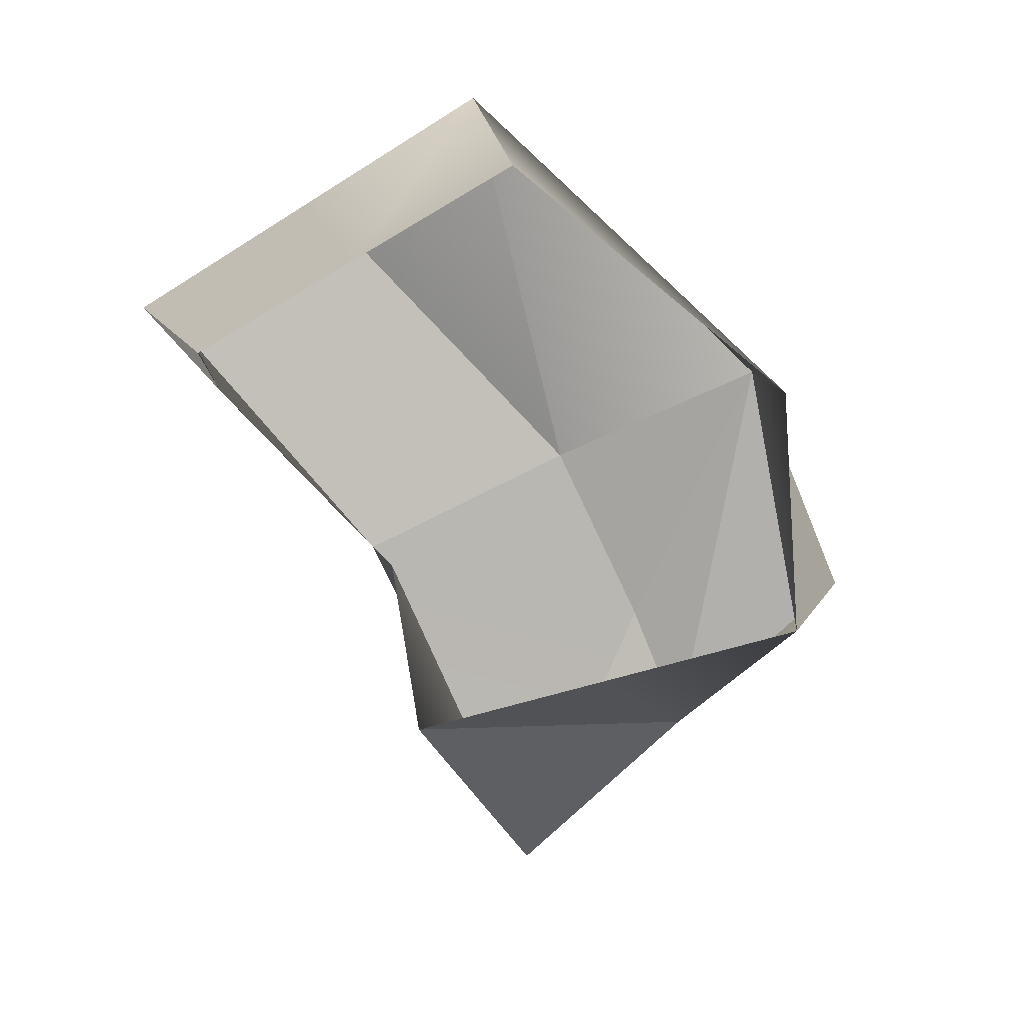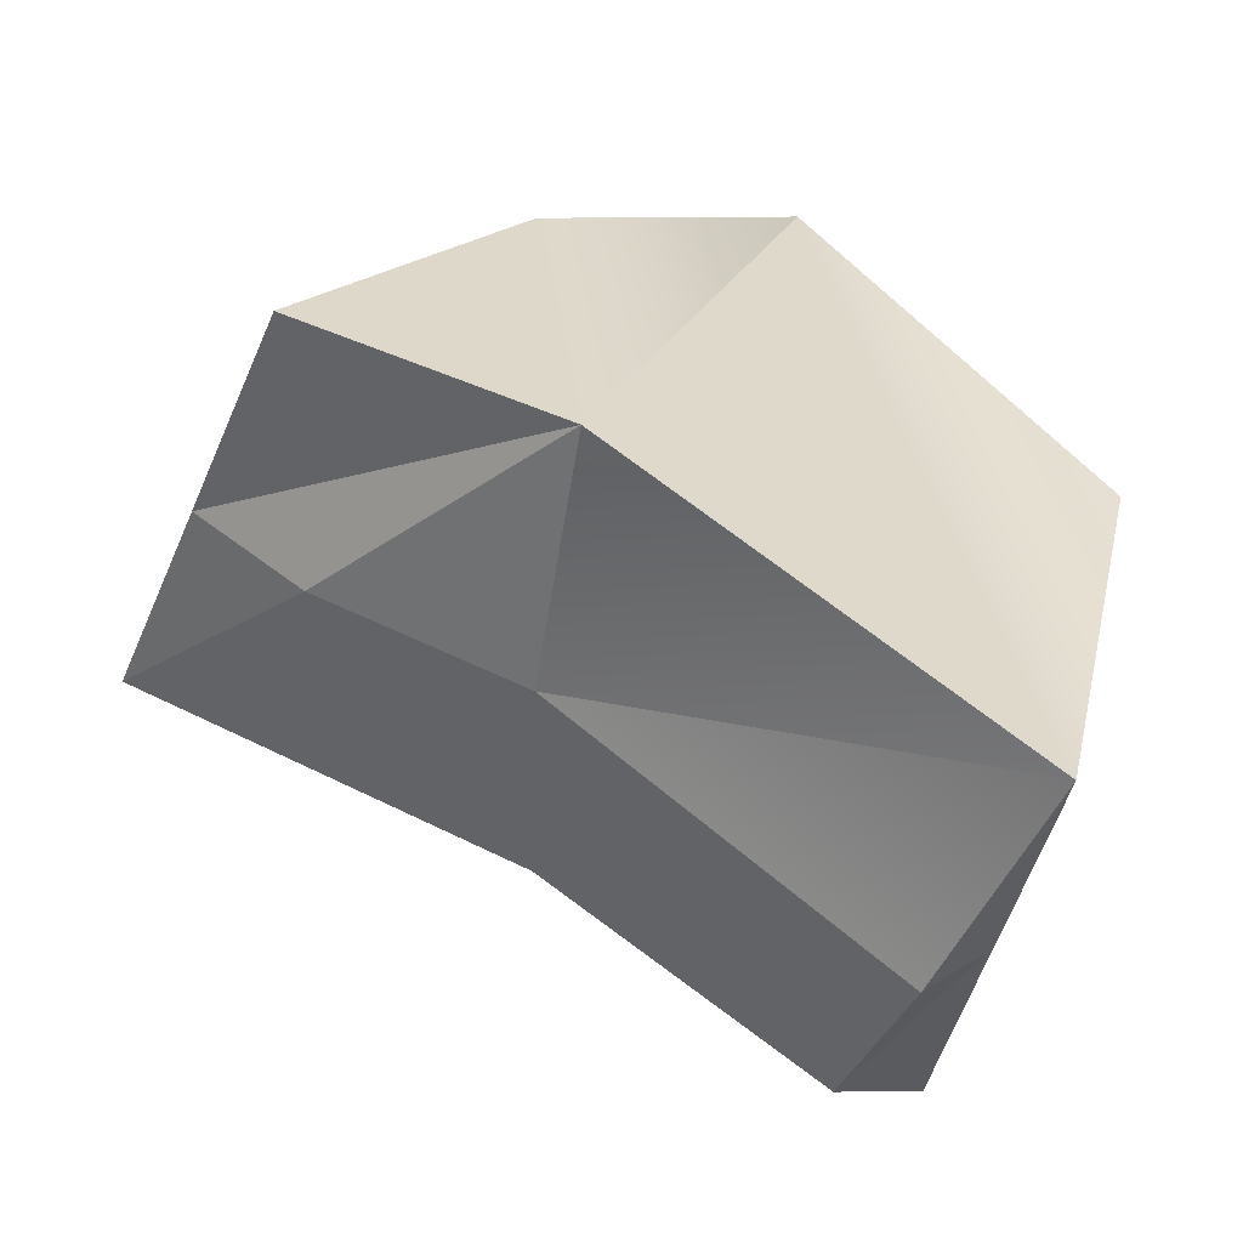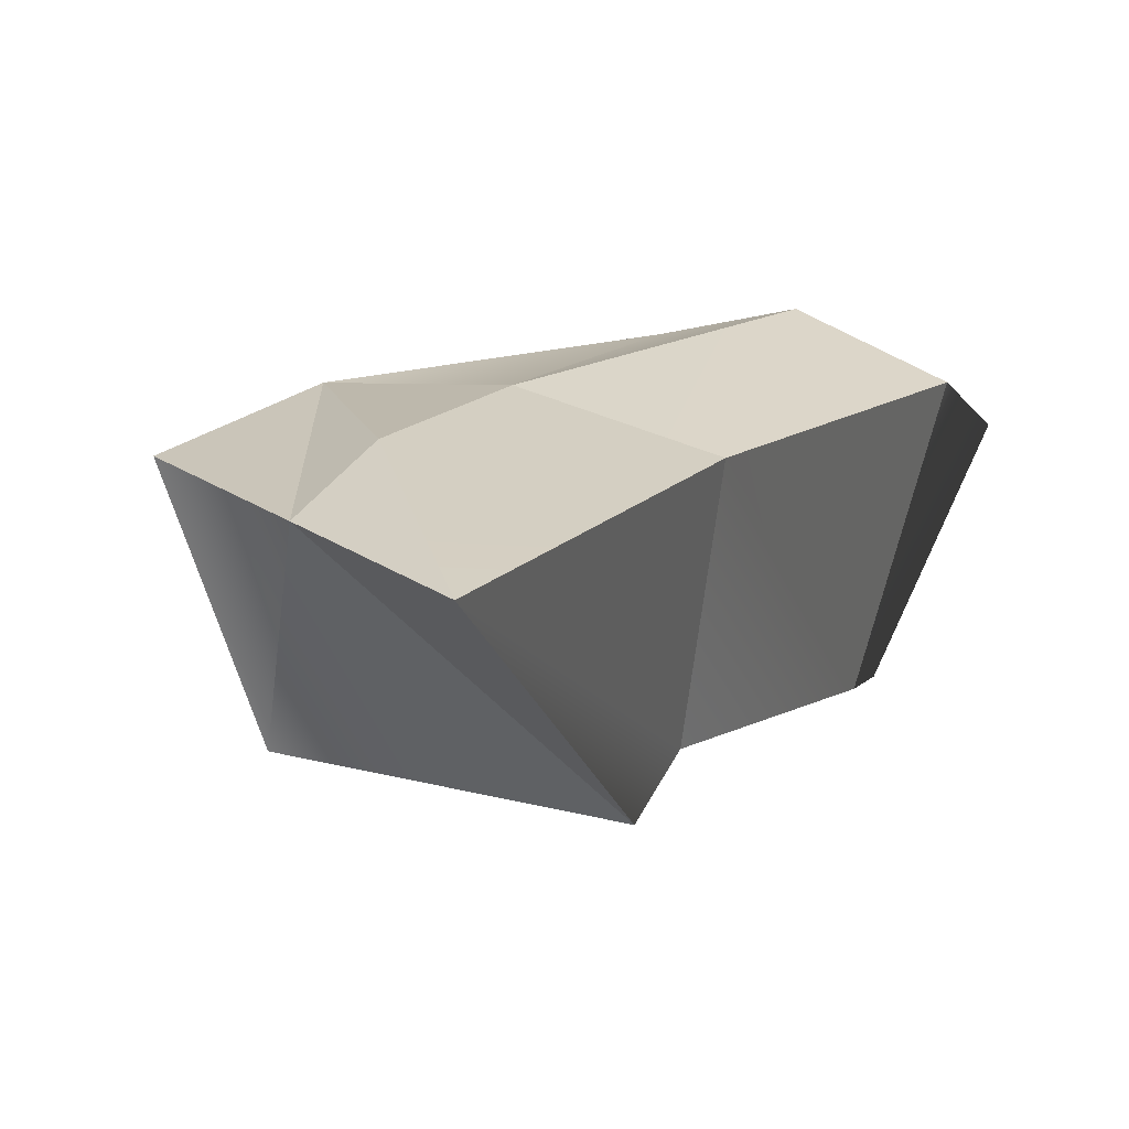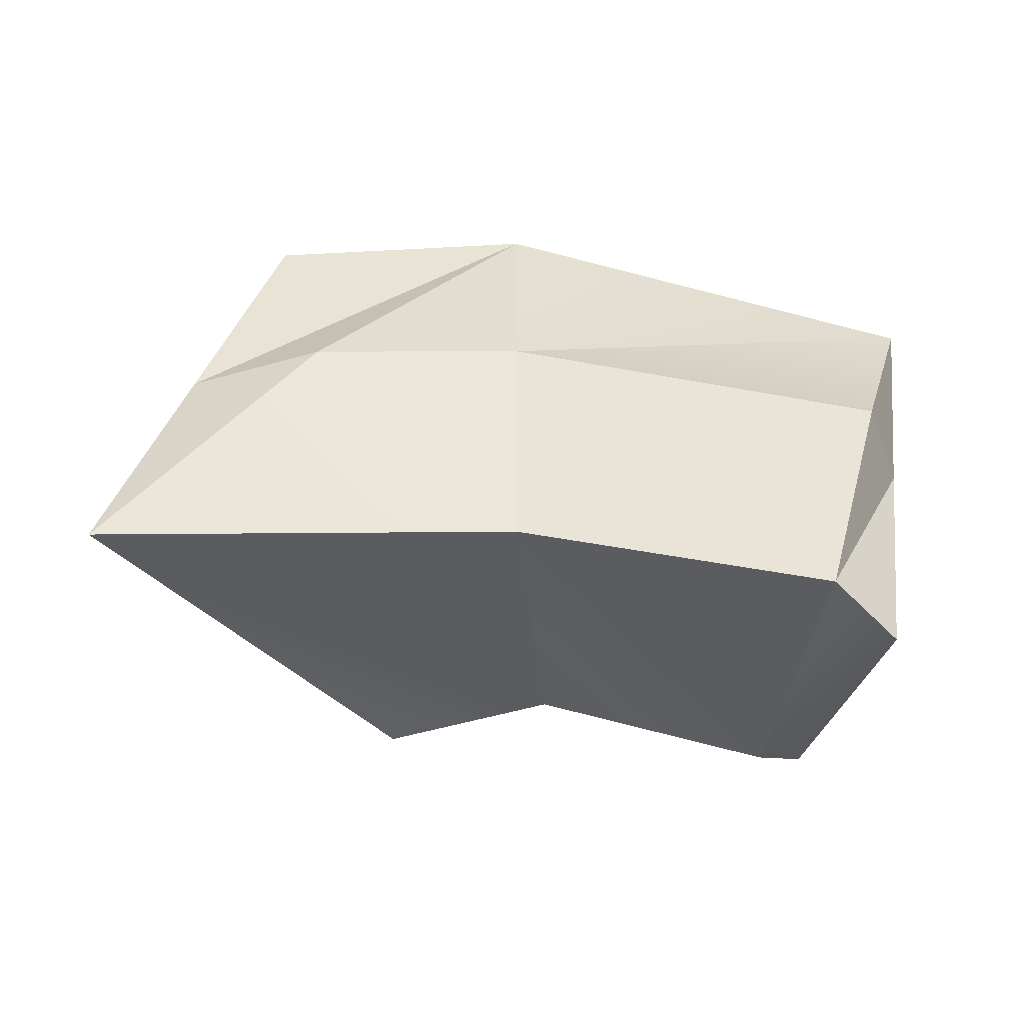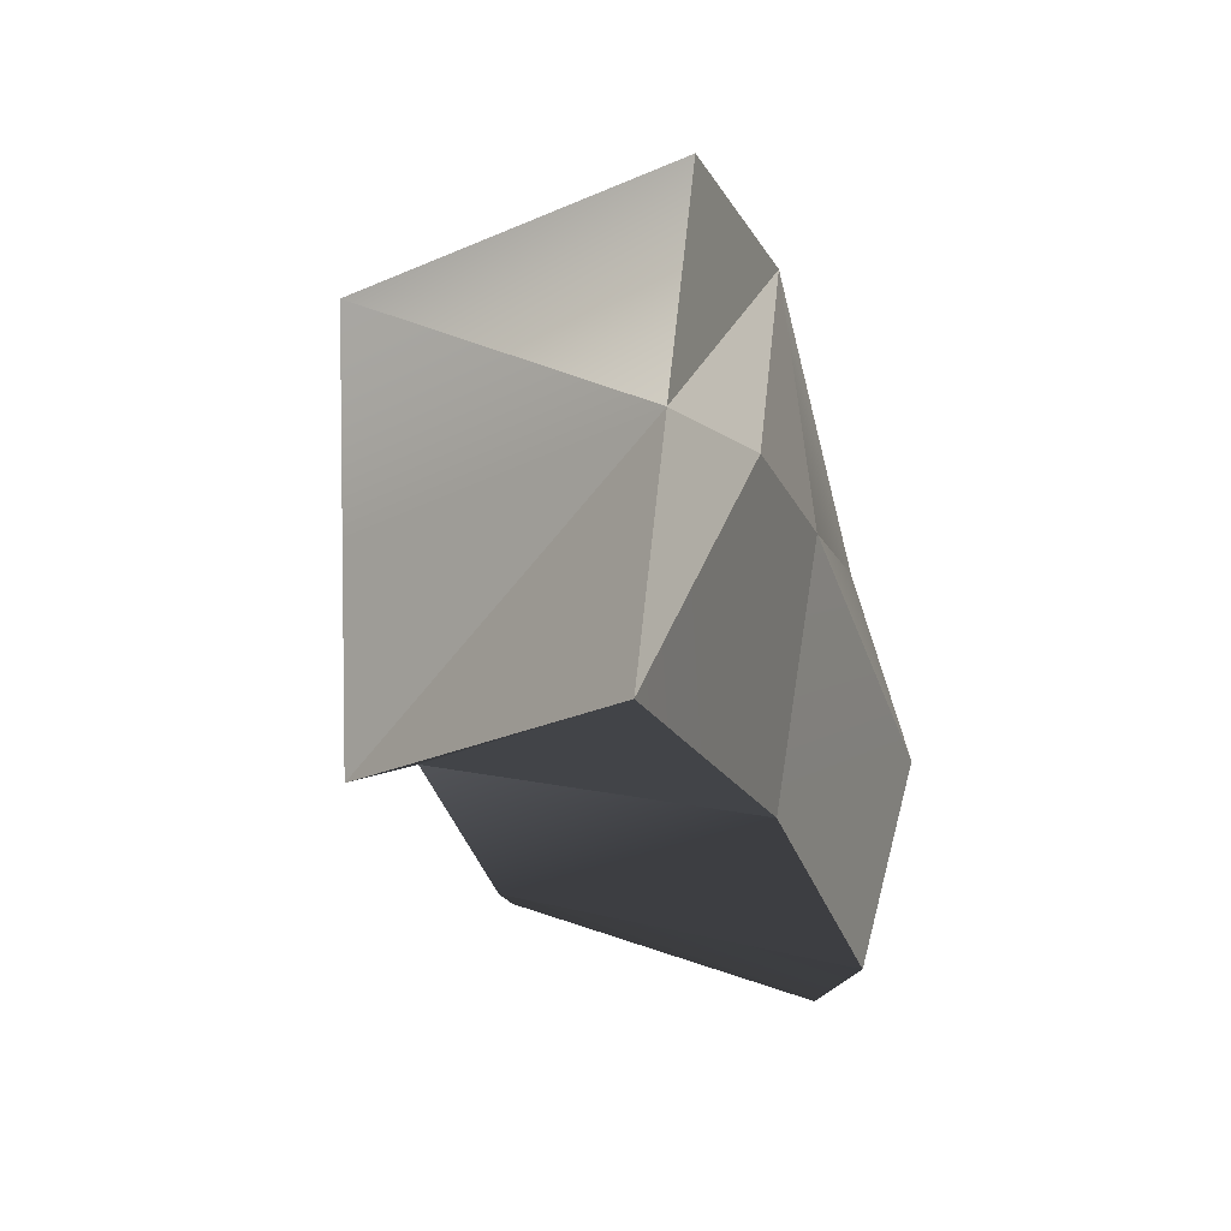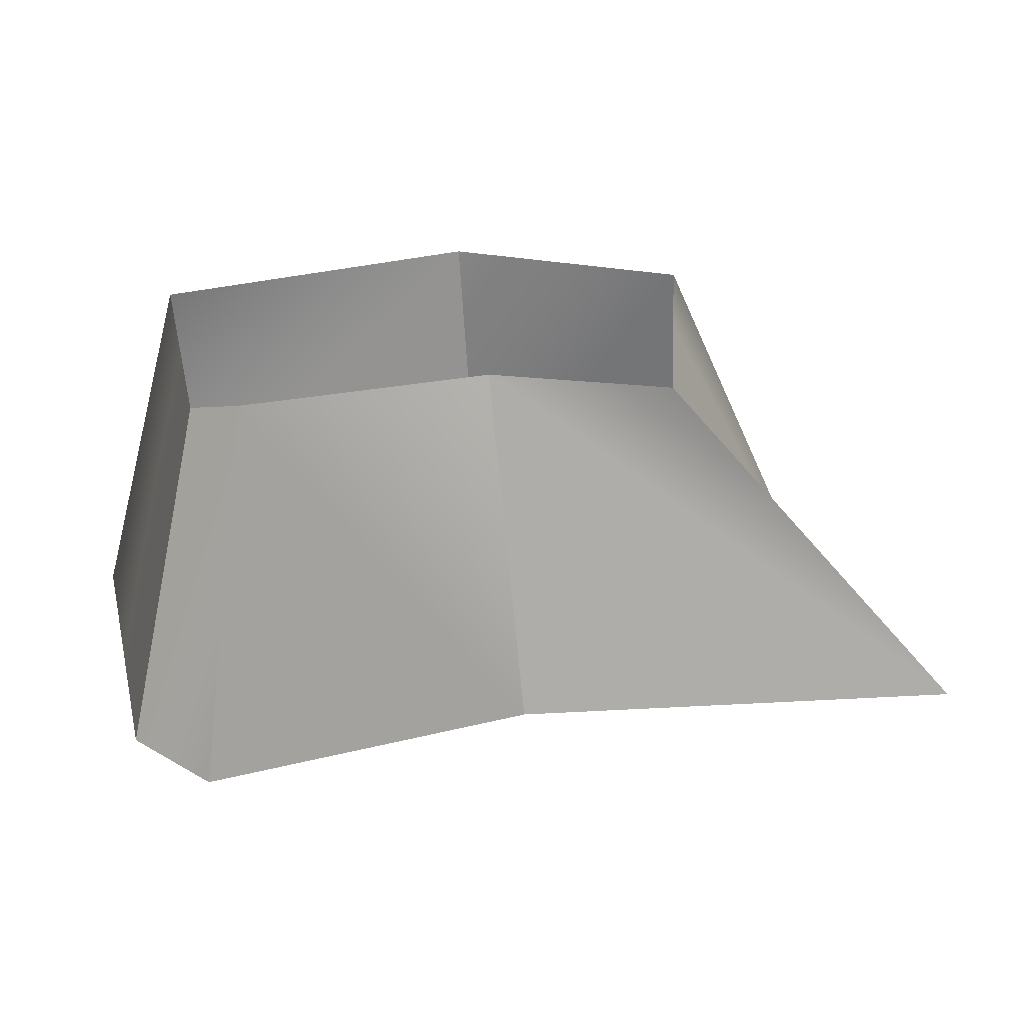
<metadata>
{"format":"obj","ext":"obj","renderer":"f3d","projection":"perspective","resolution":1024,"background":"white","views":[{"elev":-78.2,"azim":-70.7,"up":"+Y"},{"elev":40.2,"azim":-153.2,"up":"+Z"},{"elev":20.5,"azim":118.0,"up":"+Y"},{"elev":43.4,"azim":174.1,"up":"+Y"},{"elev":-9.5,"azim":105.9,"up":"+Z"},{"elev":-68.5,"azim":-0.7,"up":"+Z"}]}
</metadata>
<code>
v -8.525 5.336 -1.809
v -2.251 -9.796e-17 1.6
v -7.282 0.05153 -1.457
v -1.818 5.588 1.559
v -0.9661 5.657 -6.599
v -5.397 0.1224 -7.312
v -1.606 0.1224 -5.621
v -5.904 5.916 -8.539
v -6.918 4.944 -9.01
v -5.397 0.1224 -7.312
v -5.904 5.916 -8.539
v -6.102 0.1224 -7.429
v -1.818 5.588 1.559
v 1.767 0.1224 0.536
v -2.251 -9.796e-17 1.6
v 2.706 5.464 1.808
v 1.767 0.1224 0.536
v 4.418 5.517 -2.019
v 1.527 0.1224 -2.822
v 1.288 0.1224 -6.179
v 4.418 5.517 -2.019
v 2.706 5.464 1.808
v -1.818 5.588 1.559
v 4.418 5.517 -2.019
v 2.706 5.464 1.808
v 4.418 5.517 -2.019
v -1.818 5.588 1.559
v 2.156 6.176 -2.143
v -5.904 5.916 -8.539
v -7.721 5.14 -5.41
v -6.918 4.944 -9.01
v -7.721 5.14 -5.41
v -5.904 5.916 -8.539
v -7.214 6.526 -5.174
v -1.392 6.195 -2.52
v -8.525 5.336 -1.809
v -7.214 6.526 -5.174
v -1.392 6.195 -2.52
v -1.818 5.588 1.559
v 6.13 5.57 -5.846
v -1.606 0.1224 -5.621
v 1.288 0.1224 -6.179
v -0.9661 5.657 -6.599
v -0.9661 5.657 -6.599
v 2.156 6.176 -2.143
v -1.392 6.195 -2.52
v 6.13 5.57 -5.846
v -8.525 5.336 -1.809
v -6.692 0.08694 -4.443
v -7.721 5.14 -5.41
v -7.282 0.05153 -1.457
v -6.102 0.1224 -7.429
v -6.918 4.944 -9.01
v 1.288 0.1224 -6.179
v 4.418 5.517 -2.019
v 6.13 5.57 -5.846
v 4.418 5.517 -2.019
v 2.156 6.176 -2.143
v 6.13 5.57 -5.846
v -7.721 5.14 -5.41
v -7.214 6.526 -5.174
v -8.525 5.336 -1.809
v -0.9661 5.657 -6.599
v -7.214 6.526 -5.174
v -5.904 5.916 -8.539
v -1.392 6.195 -2.52
v -1.392 6.195 -2.52
v 2.156 6.176 -2.143
v -1.818 5.588 1.559
g Rock_1
f 3 2 1
f 4 1 2
f 7 6 5
f 8 5 6
f 11 10 9
f 12 9 10
f 15 14 13
f 16 13 14
f 19 18 17
f 19 20 18
f 22 17 21
f 25 24 23
f 28 27 26
f 31 30 29
f 34 33 32
f 37 36 35
f 39 38 36
f 42 41 40
f 43 40 41
f 46 45 44
f 47 44 45
f 50 49 48
f 51 48 49
f 49 50 52
f 53 52 50
f 56 55 54
f 59 58 57
f 62 61 60
f 65 64 63
f 66 63 64
f 69 68 67

</code>
